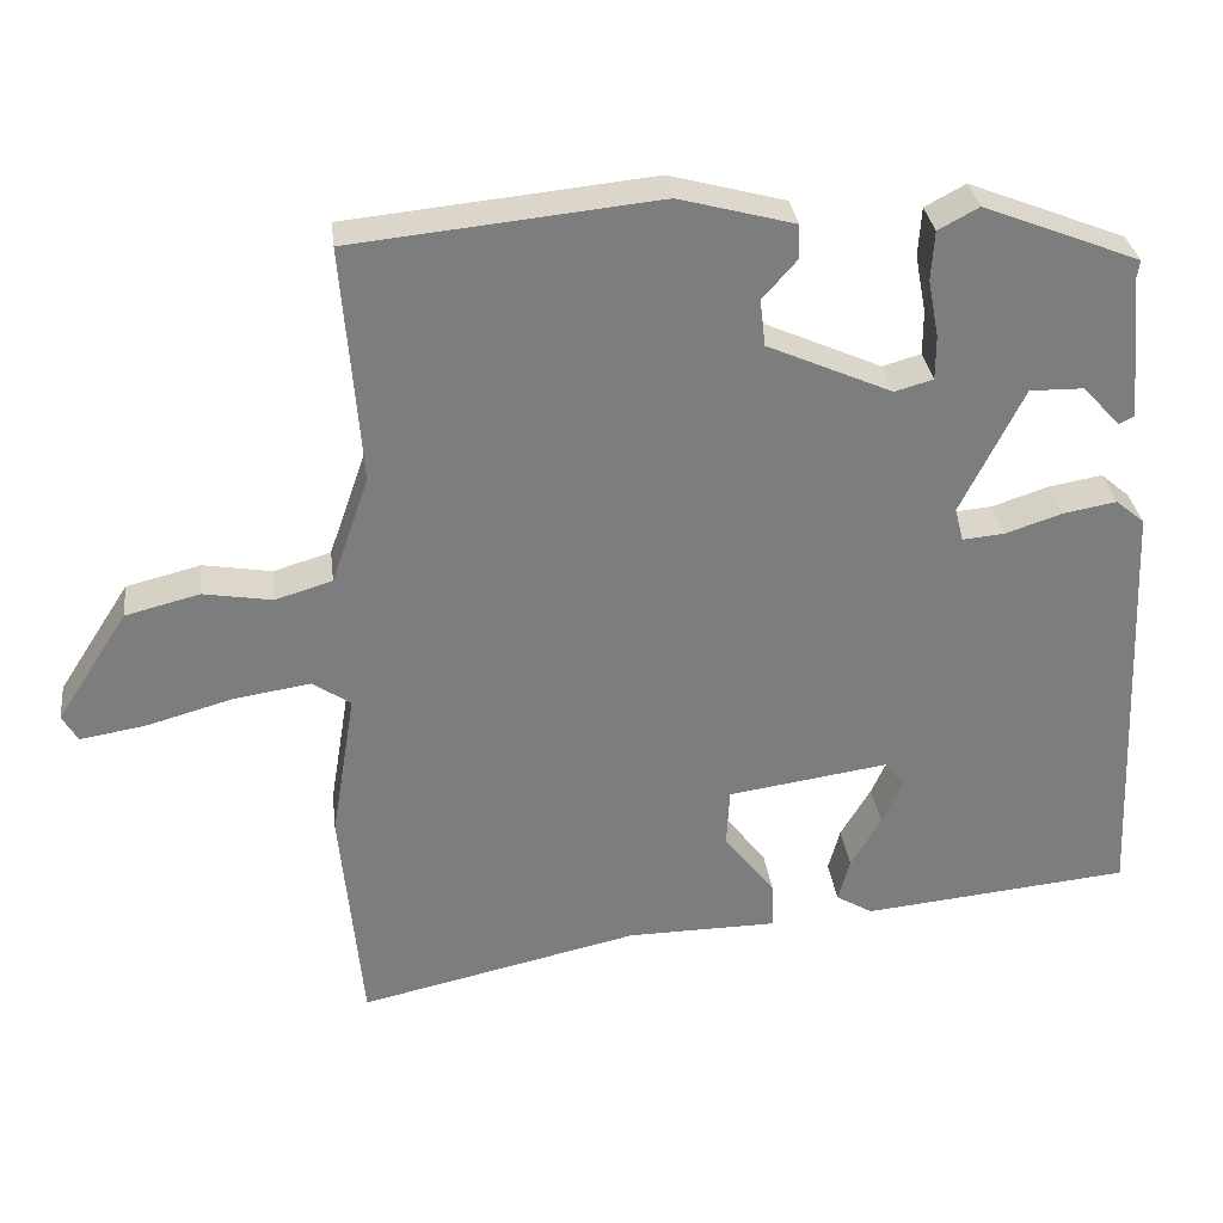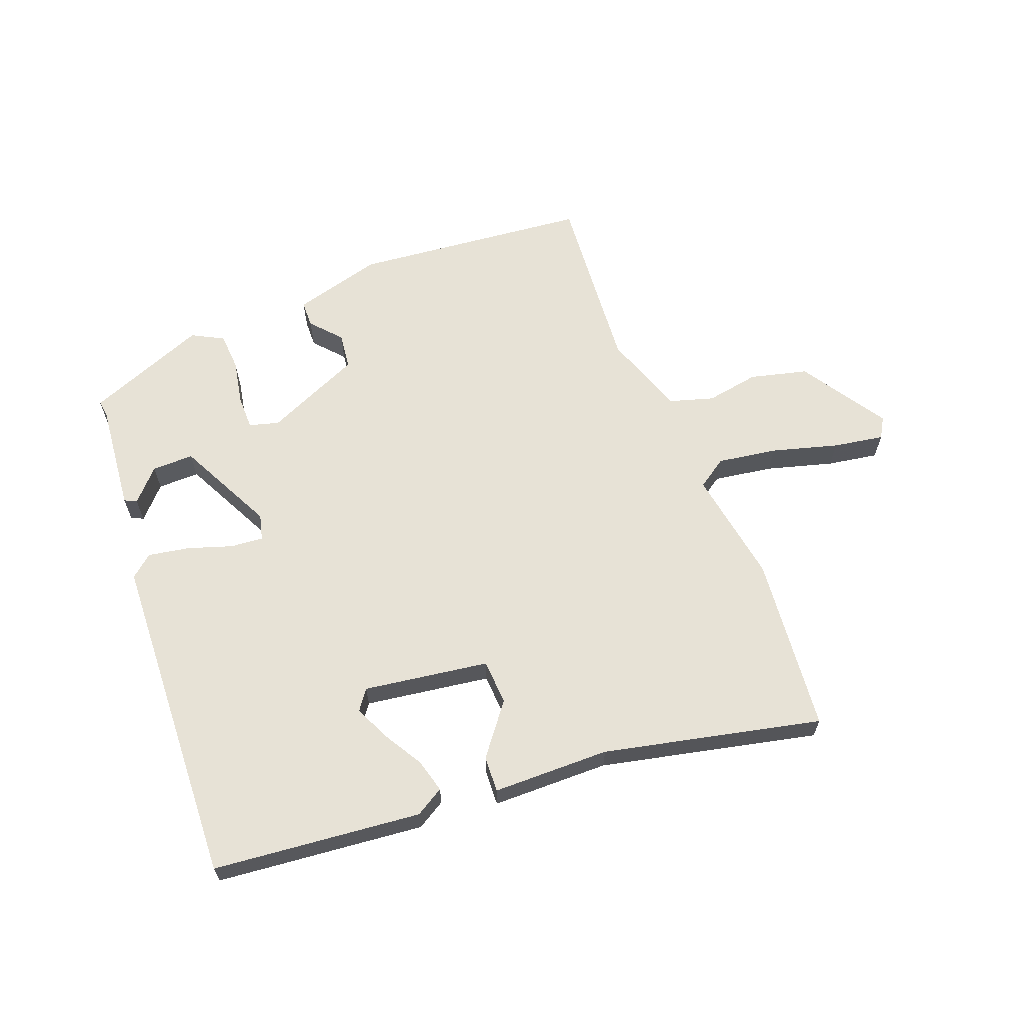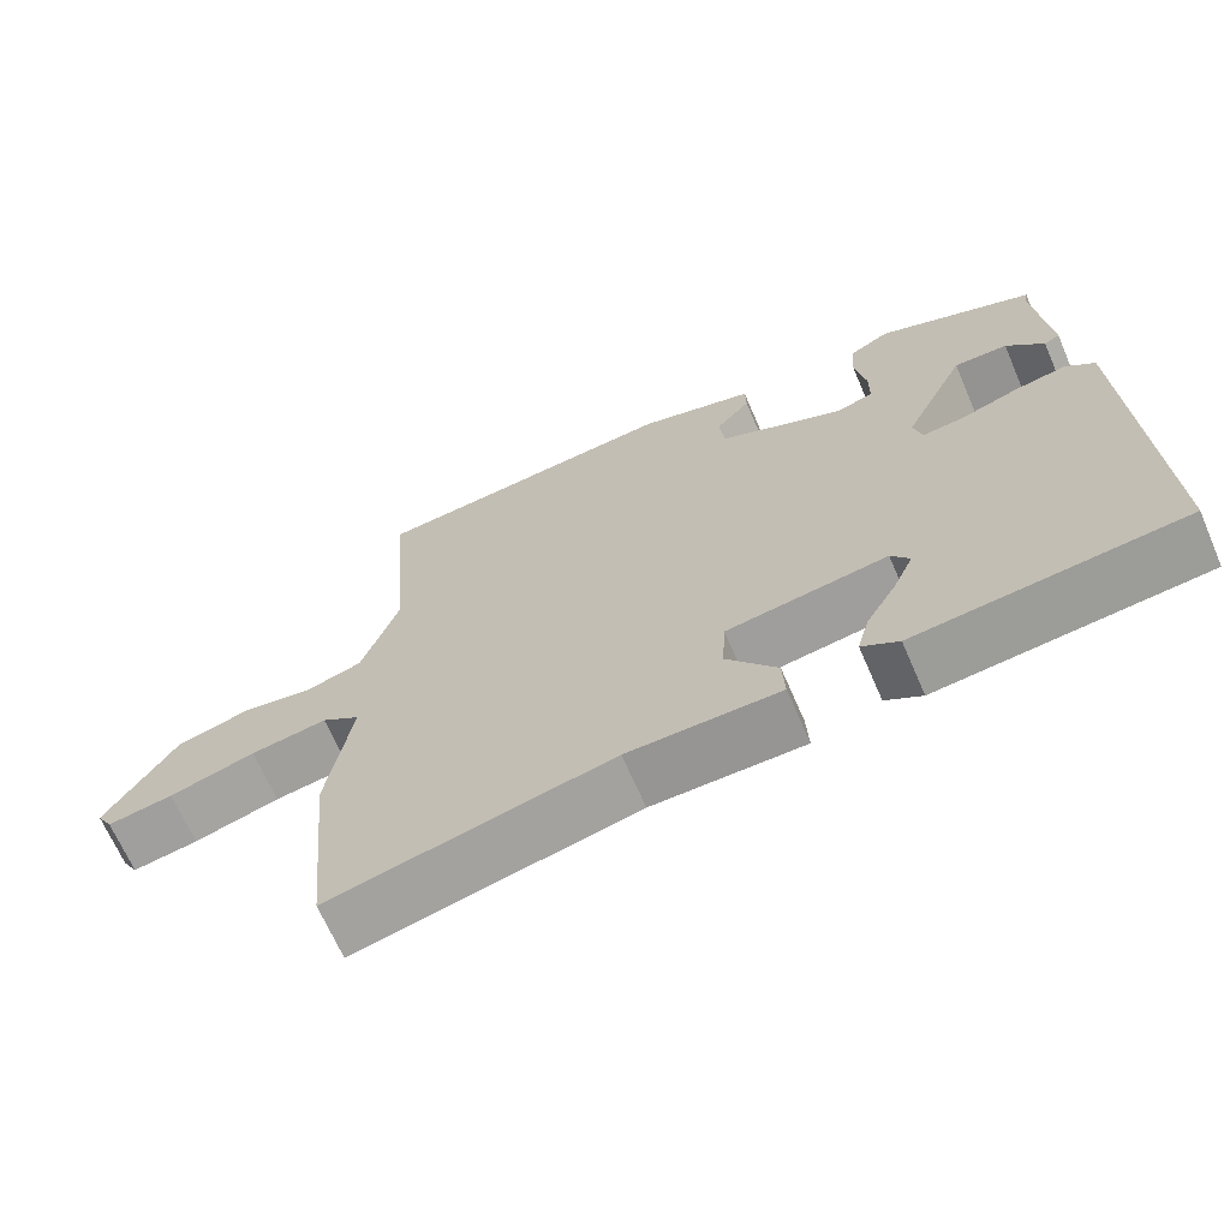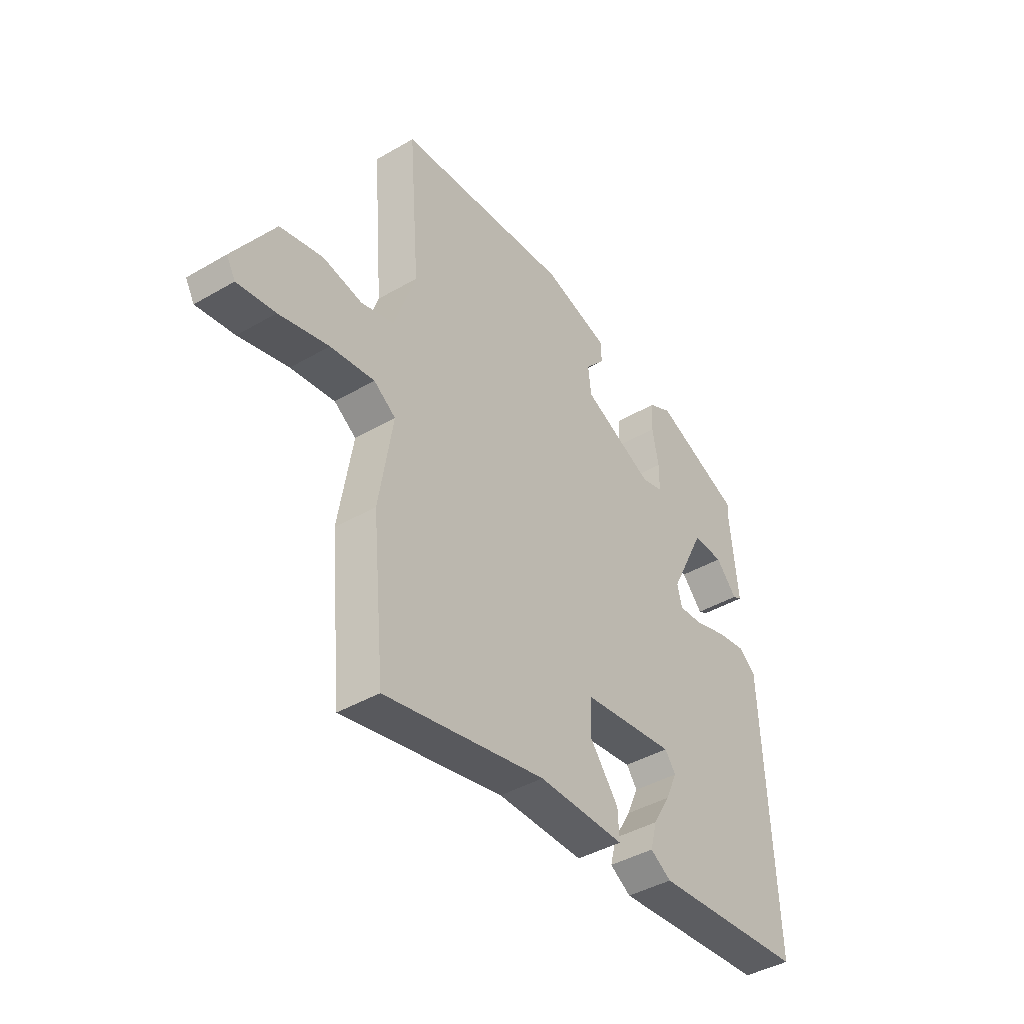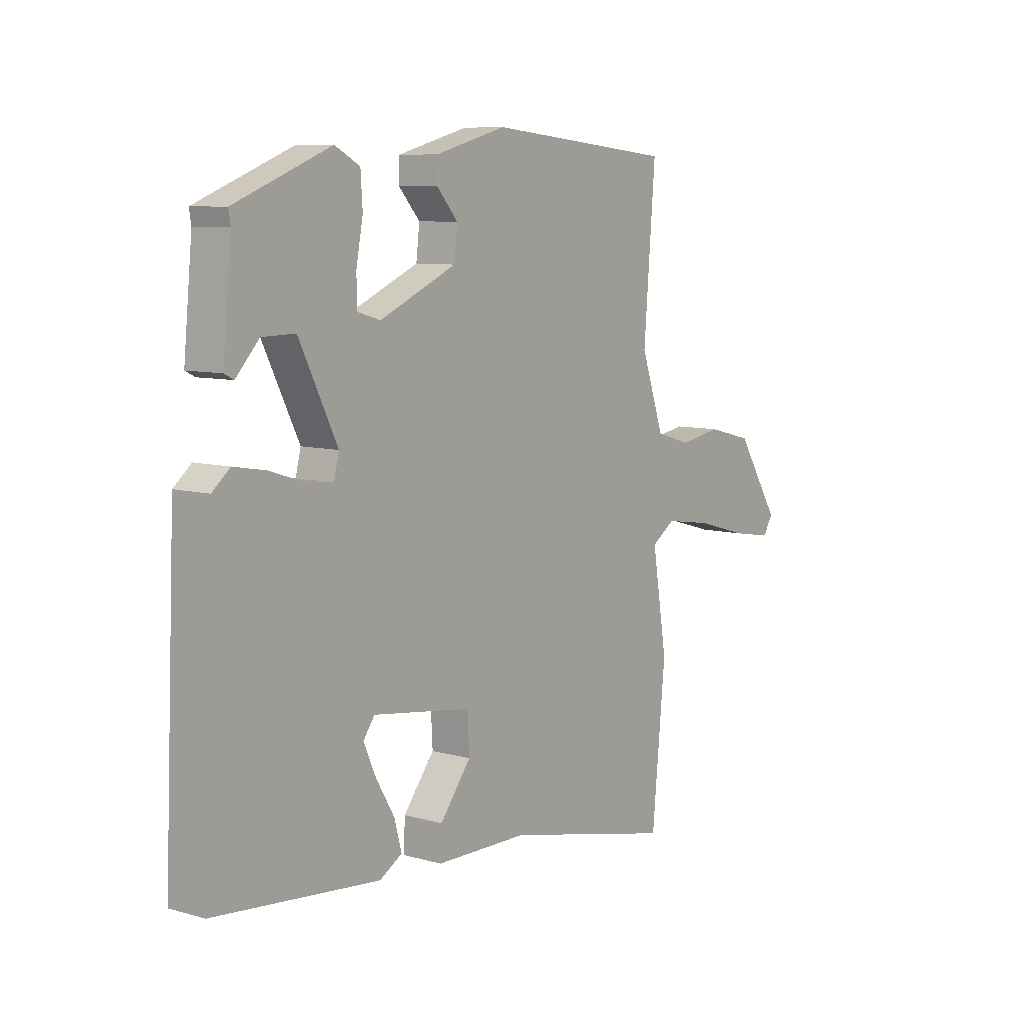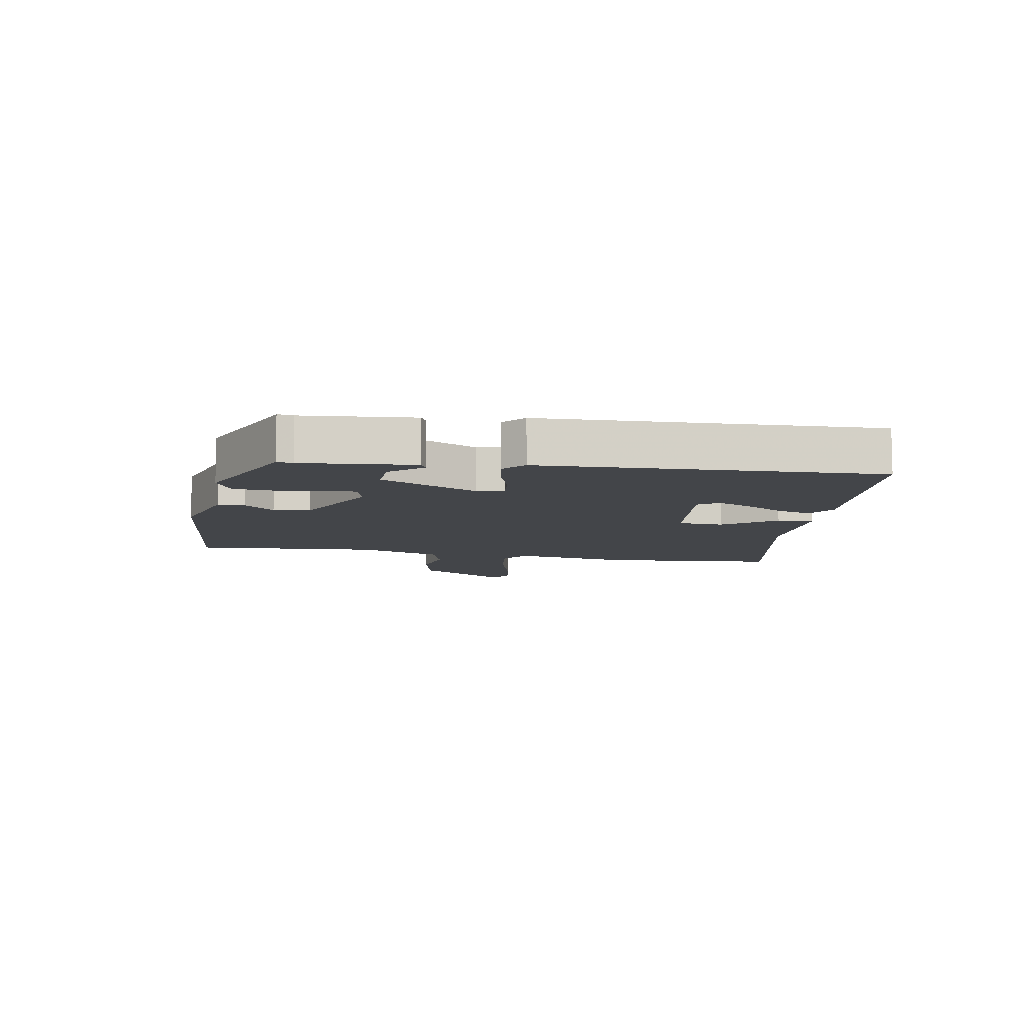
<metadata>
{"format":"obj","ext":"obj","renderer":"f3d","projection":"perspective","resolution":1024,"background":"white","views":[{"elev":31.4,"azim":-7.0,"up":"+Z"},{"elev":63.5,"azim":158.9,"up":"+Y"},{"elev":-67.3,"azim":23.4,"up":"+Z"},{"elev":-42.1,"azim":-55.0,"up":"+Z"},{"elev":8.3,"azim":127.6,"up":"+Z"},{"elev":-8.7,"azim":79.4,"up":"+Y"}]}
</metadata>
<code>
v -0.477 0.07 0.503
v -0.086 0.07 0.542
v 0.062 0.07 0.502
v 0.063 0.07 0.458
v 0.019 0.07 0.408
v 0.026 0.07 0.348
v 0.186 0.07 0.277
v 0.235 0.07 0.291
v 0.235 0.07 0.348
v 0.221 0.07 0.422
v 0.225 0.07 0.485
v 0.277 0.07 0.513
v 0.477 0.07 0.434
v 0.473 0.07 0.408
v 0.491 0.07 0.225
v 0.471 0.07 0.215
v 0.423 0.07 0.267
v 0.354 0.07 0.268
v 0.274 0.07 0.107
v 0.285 0.07 0.064
v 0.339 0.07 0.069
v 0.412 0.07 0.093
v 0.48 0.07 0.105
v 0.517 0.07 0.074
v 0.541 0.07 -0.478
v 0.197 0.07 -0.512
v 0.15 0.07 -0.484
v 0.165 0.07 -0.428
v 0.204 0.07 -0.362
v 0.23 0.07 -0.304
v 0.206 0.07 -0.271
v -0.001 0.07 -0.301
v -0.005 0.07 -0.376
v 0.06 0.07 -0.46
v 0.063 0.07 -0.52
v -0.131 0.07 -0.522
v -0.49 0.07 -0.602
v -0.518 0.07 -0.309
v -0.487 0.07 -0.119
v -0.536 0.07 -0.086
v -0.634 0.07 -0.101
v -0.744 0.07 -0.132
v -0.828 0.07 -0.146
v -0.848 0.07 -0.112
v -0.757 0.07 0.03
v -0.662 0.07 0.054
v -0.574 0.07 0.039
v -0.501 0.07 0.061
v -0.453 0.07 0.199
v -0.477 0 0.503
v -0.086 0 0.542
v 0.062 0 0.502
v 0.063 0 0.458
v 0.019 0 0.408
v 0.026 0 0.348
v 0.186 0 0.277
v 0.235 0 0.291
v 0.235 0 0.348
v 0.221 0 0.422
v 0.225 0 0.485
v 0.277 0 0.513
v 0.477 0 0.434
v 0.473 0 0.408
v 0.491 0 0.225
v 0.471 0 0.215
v 0.423 0 0.267
v 0.354 0 0.268
v 0.274 0 0.107
v 0.285 0 0.064
v 0.339 0 0.069
v 0.412 0 0.093
v 0.48 0 0.105
v 0.517 0 0.074
v 0.541 0 -0.478
v 0.197 0 -0.512
v 0.15 0 -0.484
v 0.165 0 -0.428
v 0.204 0 -0.362
v 0.23 0 -0.304
v 0.206 0 -0.271
v -0.001 0 -0.301
v -0.005 0 -0.376
v 0.06 0 -0.46
v 0.063 0 -0.52
v -0.131 0 -0.522
v -0.49 0 -0.602
v -0.518 0 -0.309
v -0.487 0 -0.119
v -0.536 0 -0.086
v -0.634 0 -0.101
v -0.744 0 -0.132
v -0.828 0 -0.146
v -0.848 0 -0.112
v -0.757 0 0.03
v -0.662 0 0.054
v -0.574 0 0.039
v -0.501 0 0.061
v -0.453 0 0.199
f 45 46 47
f 44 45 47
f 43 44 47
f 42 43 47
f 41 42 47
f 40 41 47 48
f 39 40 48 49
f 36 37 38 39
f 36 39 49
f 35 36 49
f 34 35 49
f 33 34 49
f 27 28 29
f 26 27 29
f 25 26 29
f 24 25 29
f 23 24 29
f 23 29 30
f 23 30 31
f 22 23 31
f 21 22 31
f 14 15 16 17
f 14 17 18
f 13 14 18
f 12 13 18
f 11 12 18
f 10 11 18
f 9 10 18
f 8 9 18 19
f 3 4 5
f 2 3 5
f 1 2 5
f 49 1 5
f 49 5 6
f 33 49 6
f 32 33 6
f 20 21 31 32
f 7 8 19
f 19 20 32
f 7 19 32
f 6 7 32
f 96 95 94
f 96 94 93
f 96 93 92
f 96 92 91
f 96 91 90
f 97 96 90 89
f 98 97 89 88
f 88 87 86 85
f 98 88 85
f 98 85 84
f 98 84 83
f 98 83 82
f 78 77 76
f 78 76 75
f 78 75 74
f 78 74 73
f 78 73 72
f 79 78 72
f 80 79 72
f 80 72 71
f 80 71 70
f 66 65 64 63
f 67 66 63
f 67 63 62
f 67 62 61
f 67 61 60
f 67 60 59
f 67 59 58
f 68 67 58 57
f 54 53 52
f 54 52 51
f 54 51 50
f 54 50 98
f 55 54 98
f 55 98 82
f 55 82 81
f 81 80 70 69
f 68 57 56
f 81 69 68
f 81 68 56
f 81 56 55
f 1 50 51 2
f 2 51 52 3
f 3 52 53 4
f 4 53 54 5
f 5 54 55 6
f 6 55 56 7
f 7 56 57 8
f 8 57 58 9
f 9 58 59 10
f 10 59 60 11
f 11 60 61 12
f 12 61 62 13
f 13 62 63 14
f 14 63 64 15
f 15 64 65 16
f 16 65 66 17
f 17 66 67 18
f 18 67 68 19
f 19 68 69 20
f 20 69 70 21
f 21 70 71 22
f 22 71 72 23
f 23 72 73 24
f 24 73 74 25
f 25 74 75 26
f 26 75 76 27
f 27 76 77 28
f 28 77 78 29
f 29 78 79 30
f 30 79 80 31
f 31 80 81 32
f 32 81 82 33
f 33 82 83 34
f 34 83 84 35
f 35 84 85 36
f 36 85 86 37
f 37 86 87 38
f 38 87 88 39
f 39 88 89 40
f 40 89 90 41
f 41 90 91 42
f 42 91 92 43
f 43 92 93 44
f 44 93 94 45
f 45 94 95 46
f 46 95 96 47
f 47 96 97 48
f 48 97 98 49
f 49 98 50 1

</code>
